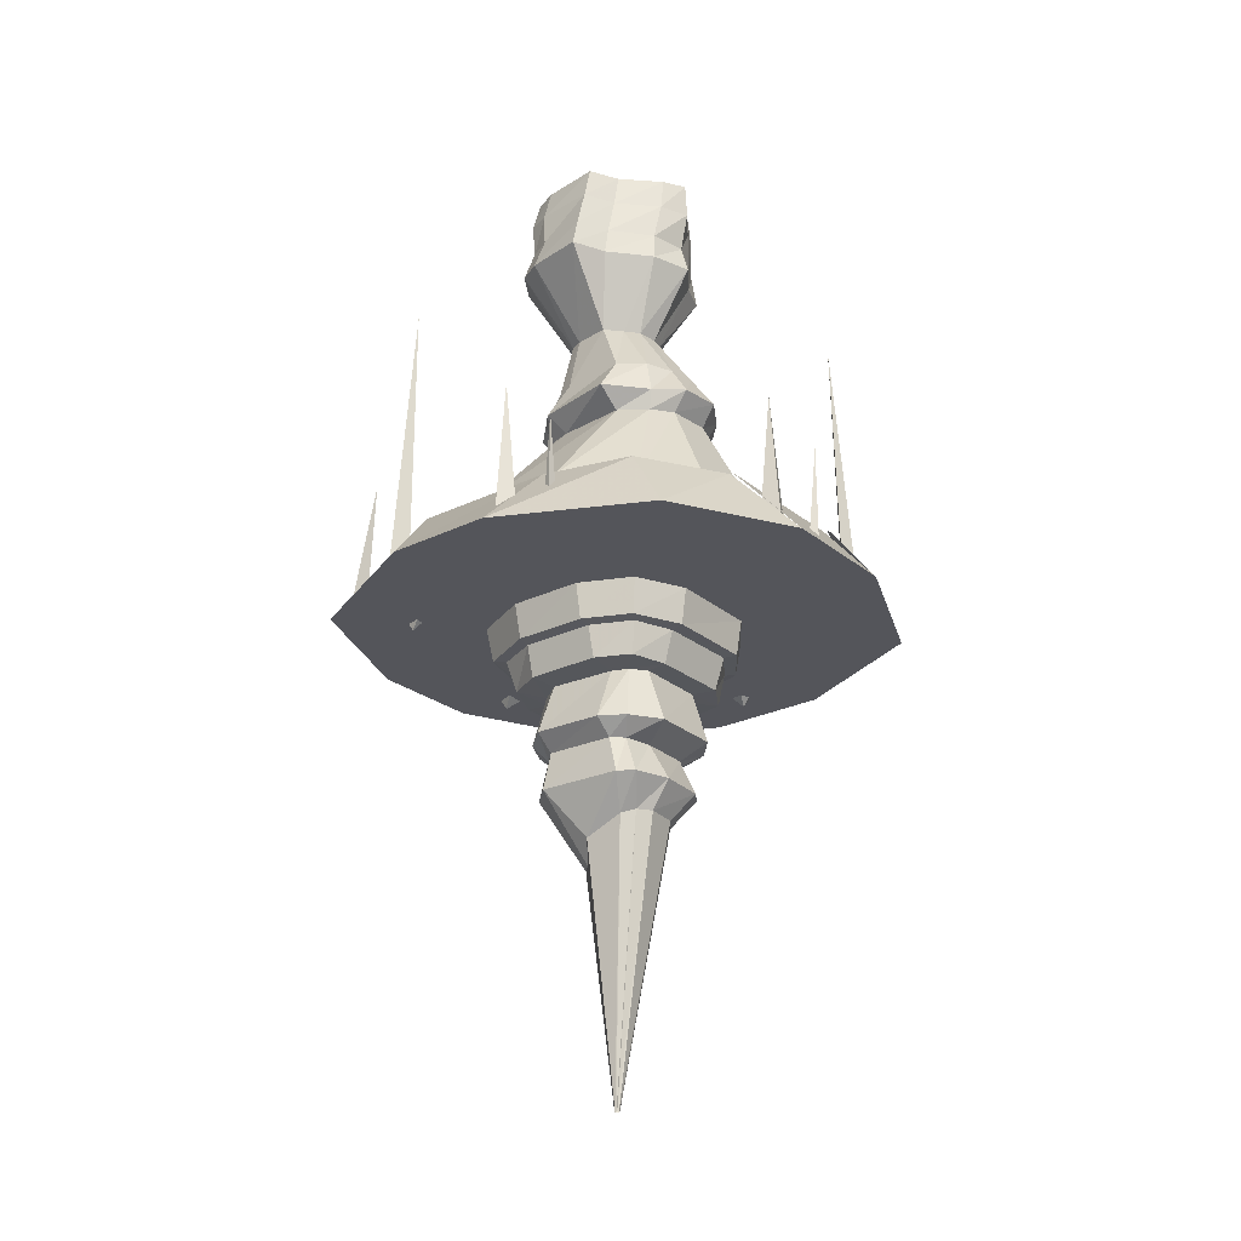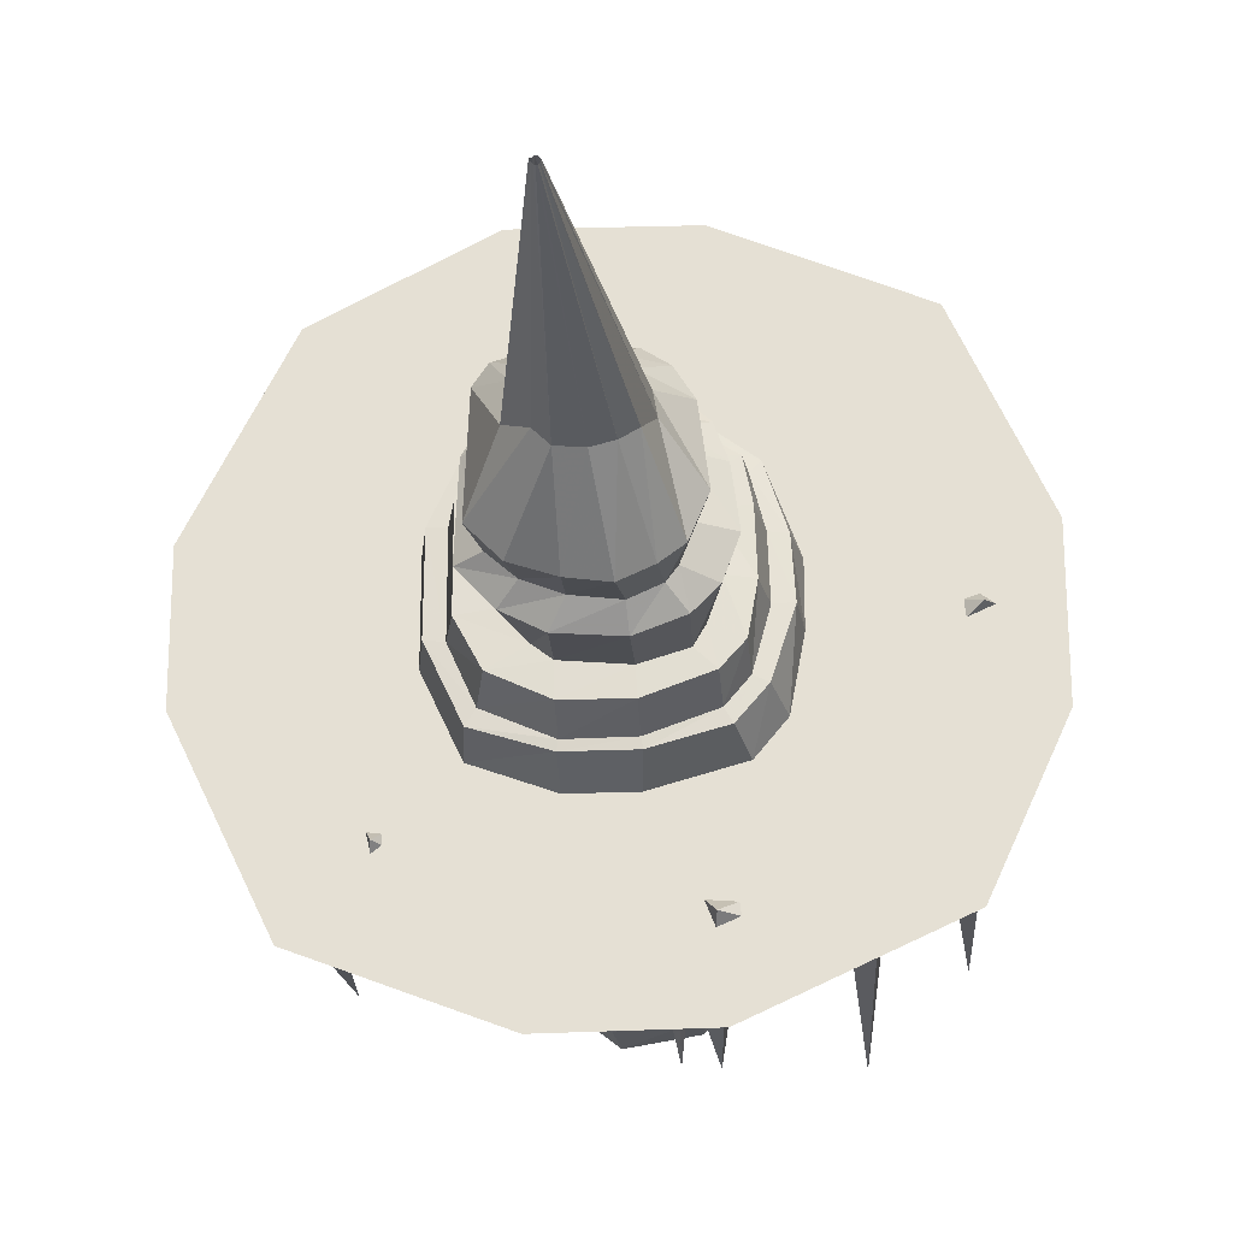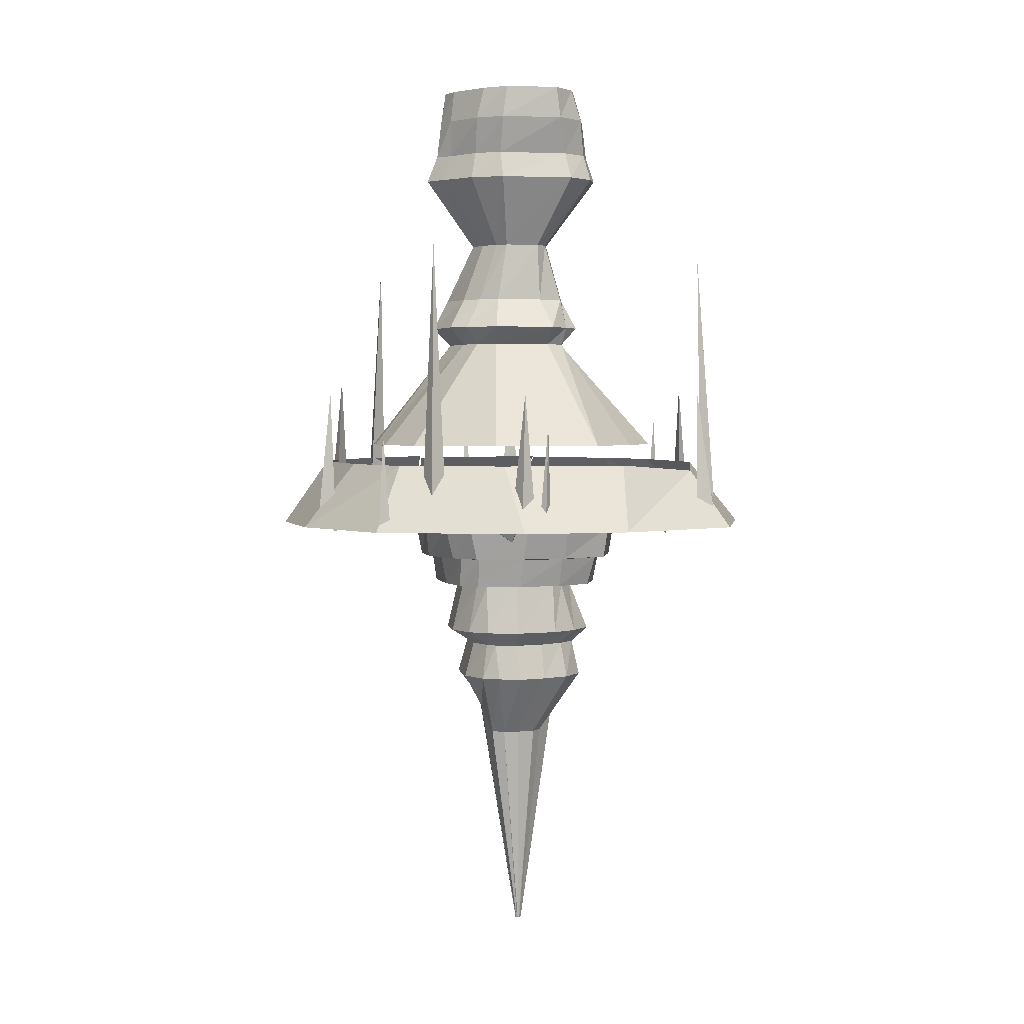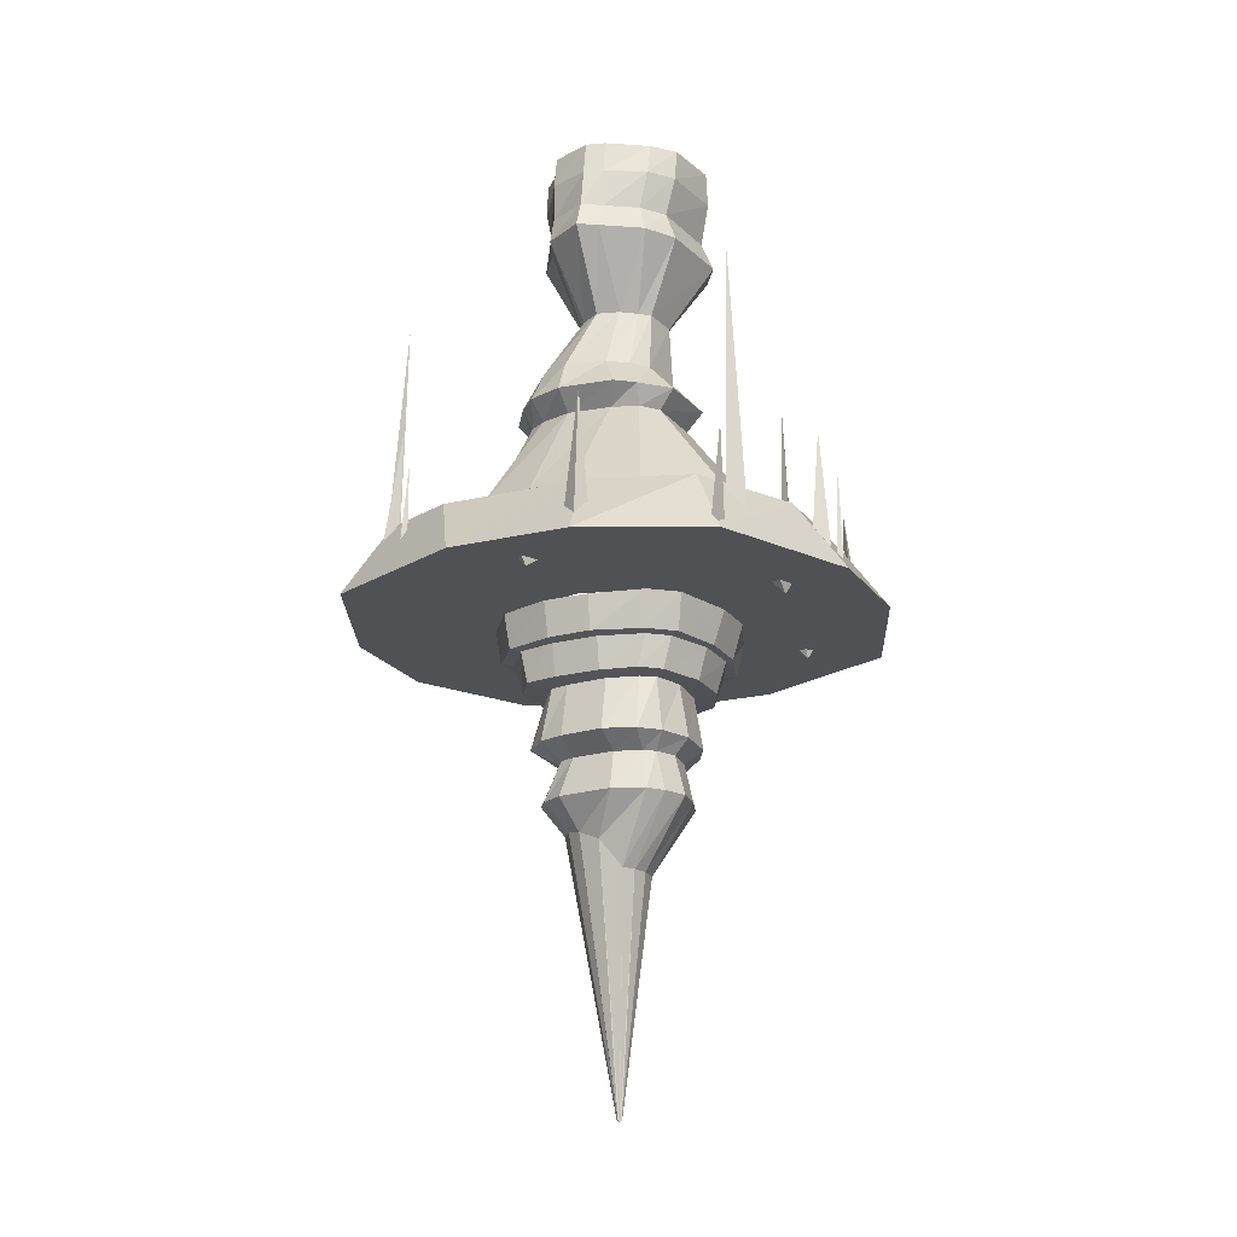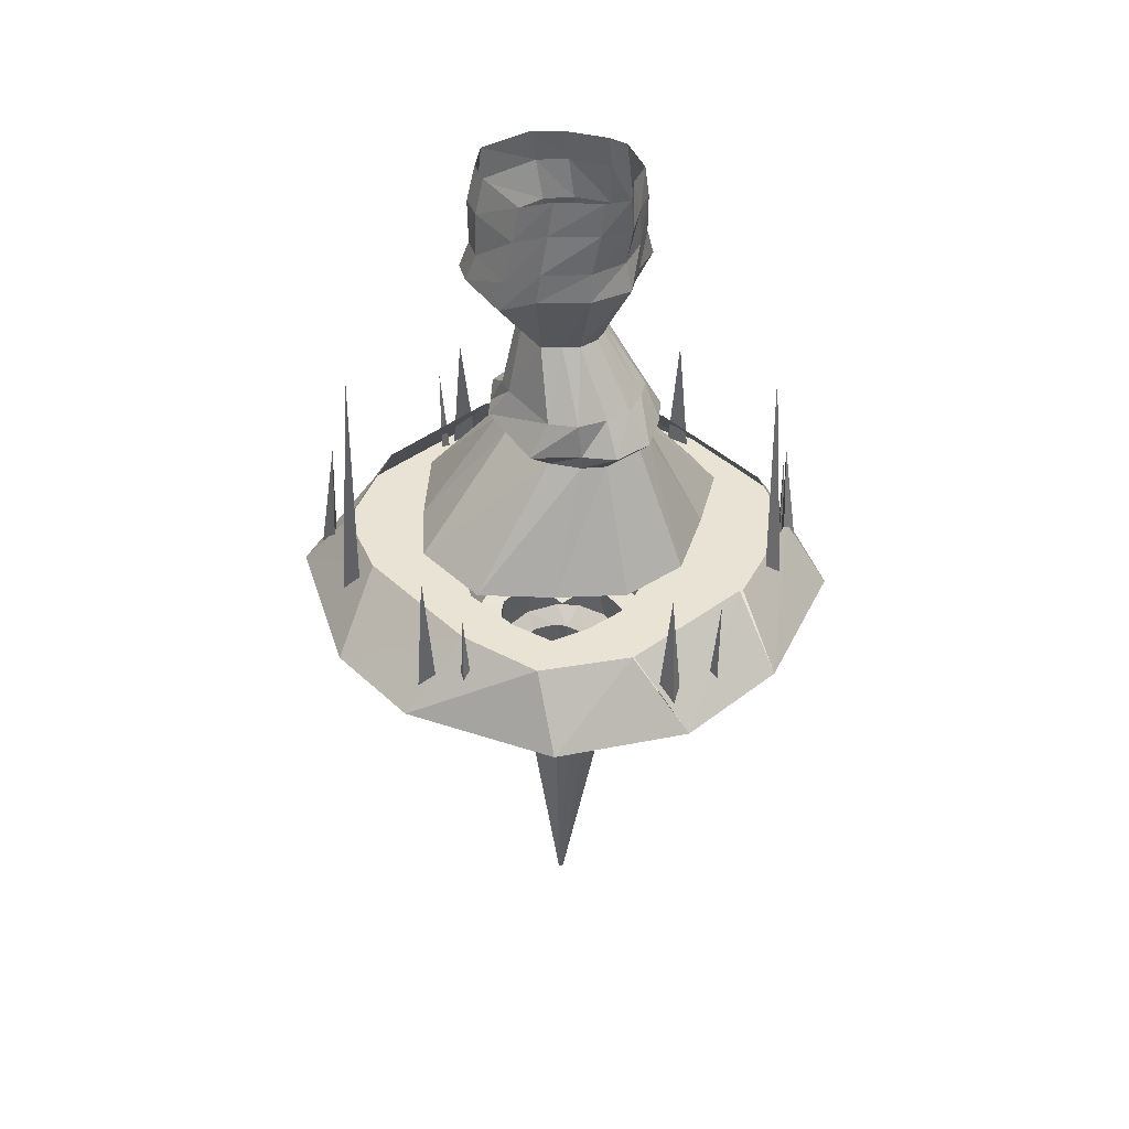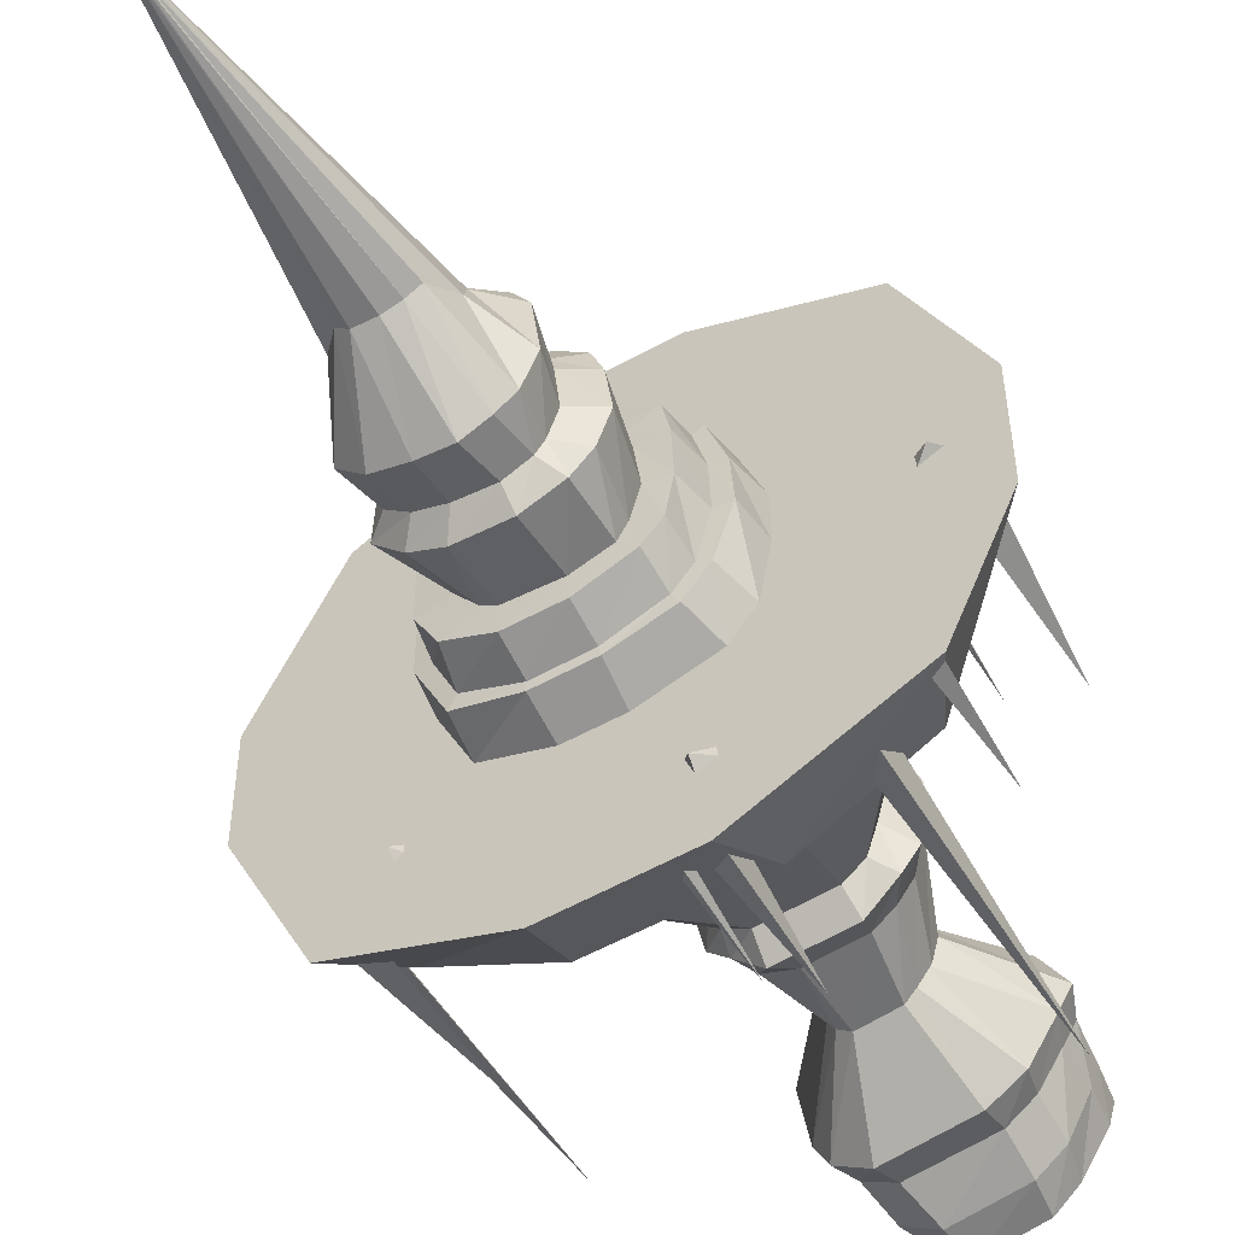
<metadata>
{"format":"obj","ext":"obj","renderer":"f3d","projection":"perspective","resolution":1024,"background":"white","views":[{"elev":-25.0,"azim":-51.8,"up":"+Y"},{"elev":-26.4,"azim":3.6,"up":"+Z"},{"elev":2.9,"azim":163.5,"up":"+Y"},{"elev":-19.5,"azim":114.4,"up":"+Y"},{"elev":42.1,"azim":-42.2,"up":"+Y"},{"elev":-54.7,"azim":30.6,"up":"+Z"}]}
</metadata>
<code>
v 348 -4 -20
v 346 -4 0
v 366 -18 -8
v 362 -4 6
v 378 -4 -6
v -245 -4 -236
v -230 -4 -238
v -239 -18 -250
v -229 -4 -250
v -240 -4 -259
v 85 -8 -317
v 119 -8 -320
v 98 -25 -335
v 121 -8 -335
v 96 -8 -346
v 64 0 -64
v 64 0 64
v -64 0 64
v -64 0 -64
v -132 33 381
v -121 21 413
v -111 258 389
v -92 32 398
v -5 32 401
v -28 23 401
v -14 200 410
v -19 30 414
v 190 52 324
v 224 28 333
v 201 516 305
v 225 52 300
v 280 57 285
v 314 44 285
v 297 280 256
v 308 54 252
v 322 42 236
v 344 33 233
v 329 210 225
v 334 40 222
v -349 34 150
v -364 24 135
v -361 202 144
v -368 32 149
v -388 40 58
v -413 25 79
v -393 265 79
v -388 40 100
v 401 28 -87
v 420 15 -115
v 395 253 -110
v 390 27 -128
v -331 52 -199
v -365 28 -190
v -331 516 -178
v -349 52 -160
v -273 28 -329
v -308 16 -330
v -280 253 -308
v -302 28 -297
v 260 64 -300
v 252 40 -334
v 239 528 -300
v 222 64 -318
v 113 26 -386
v 103 13 -418
v 91 251 -395
v 74 25 -403
v 46 23 -407
v 68 14 -411
v 53 192 -414
v 59 22 -421
v 328 10 -325
v 343 1 -307
v 341 178 -325
v 348 8 -322
v 448 -2 89
v 448 -2 -120
v 348 118 -102
v 351 117 148
v -449 -2 -98
v -450 -2 87
v -331 118 105
v -331 118 -141
v -331 -2 -352
v -277 105 -282
v 355 -2 -329
v 296 118 -266
v -328 -2 336
v -291 118 253
v 336 -2 342
v 296 118 272
v -120 -2 450
v 93 -2 447
v 104 118 342
v -150 121 340
v 106 122 348
v -150 118 337
v -90 -2 -448
v -112 118 -360
v 107 -2 -446
v 120 118 -360
v -132 -2 -144
v -172 -2 -64
v 96 -2 115
v 152 -2 66
v 180 -2 -4
v 152 -2 -124
v 60 -2 -176
v -60 -2 -176
v 17 -2 151
v -75 -2 143
v -142 -2 123
v -166 -2 45
v 62 -126 102
v -60 -126 105
v -60 -218 136
v 62 -218 132
v 26 -126 -121
v 81 -126 -104
v 83 -218 -114
v 26 -218 -136
v 91 -126 80
v 106 -218 91
v 95 -126 -79
v 113 -218 -83
v 100 -126 47
v 122 -218 47
v 110 -127 -27
v 132 -218 -29
v -52 -126 -114
v -51 -218 -130
v -75 -126 -96
v -100 -218 -104
v -86 -126 85
v -112 -218 102
v -97 -126 57
v -137 -218 61
v -104 -126 -56
v -142 -218 -57
v 188 -8 48
v 156 -8 136
v 149 -68 129
v 176 -68 46
v 171 -8 -125
v 188 -8 -32
v 181 -68 -30
v 154 -68 -116
v 134 -8 -171
v 118 -68 -159
v 86 -8 187
v 84 -68 178
v 26 -8 -202
v 30 -68 -184
v -72 -8 191
v -69 -68 180
v -54 -8 -202
v -54 -68 -184
v -150 -8 -166
v -144 -68 -155
v -156 -8 152
v -150 -68 144
v -196 -8 -64
v -187 -68 -60
v -196 -8 64
v -186 -68 65
v 76 -70 157
v 136 -70 115
v 153 -70 48
v 156 -70 -32
v 136 -70 -108
v 108 -70 -142
v -64 -70 157
v -132 -70 132
v -163 -70 63
v -163 -70 -64
v -132 -70 -136
v -52 -70 -172
v 28 -70 -171
v -62 -124 140
v 75 -124 140
v 28 -124 -156
v -52 -124 -155
v 106 -124 -127
v 131 -124 105
v 134 -124 -95
v 142 -124 50
v 145 -124 -31
v -125 -124 123
v -121 -124 -122
v -152 -124 65
v -152 -124 -62
v -77 -245 -86
v -32 -245 -104
v -32 -311 -119
v -85 -311 -101
v 24 -245 -111
v 61 -245 -94
v 57 -311 -108
v 18 -311 -126
v 69 -245 72
v 47 -245 86
v 42 -311 121
v 72 -311 101
v -40 -245 91
v -40 -311 129
v -88 -245 81
v -101 -311 110
v -106 -245 61
v -118 -311 84
v -110 -245 -56
v -124 -311 -60
v 74 -245 -76
v 85 -311 -87
v 81 -245 45
v 95 -311 63
v 89 -245 -31
v 107 -311 -33
v 62 -379 7
v 56 -364 45
v -10 -819 6
v -11 -819 4
v 15 -358 90
v -40 -358 97
v -16 -820 10
v -13 -820 9
v -63 -358 81
v -18 -819 8
v -77 -364 60
v -20 -820 8
v -82 -393 -3
v -21 -819 6
v 39 -358 72
v -11 -819 7
v -51 -427 -26
v -32 -427 -45
v -17 -819 2
v -19 -819 4
v 49 -427 -29
v -12 -819 3
v 28 -427 -41
v -13 -819 1
v 1 -427 -48
v -15 -819 1
v 107 441 -25
v 83 441 -58
v 49 549 -59
v 69 549 -32
v 52 441 -82
v -32 441 -89
v -29 549 -84
v 33 549 -77
v -23 441 131
v 23 441 138
v 19 549 61
v -16 549 57
v 122 441 45
v 79 549 6
v 97 441 99
v 57 549 40
v 67 441 120
v 43 549 52
v -71 441 113
v -39 549 38
v -81 441 -69
v -49 549 -68
v -103 441 72
v -66 549 14
v -92 441 -40
v -58 549 -46
v -74 385 125
v -35 385 170
v 152 385 43
v 142 385 -54
v 130 385 104
v 94 385 139
v 117 385 -86
v 70 385 -133
v 34 385 177
v -43 385 -140
v -84 385 -99
v -140 385 68
v -113 385 -71
v 110 352 -34
v 95 352 -81
v 101 352 95
v 117 352 41
v 81 352 126
v 64 352 -106
v 40 352 148
v -41 352 -111
v -32 352 142
v -67 352 116
v -77 352 -89
v -99 352 69
v -89 352 -48
v 239 153 -146
v 105 153 -253
v 272 153 -40
v 274 153 34
v 258 153 123
v 157 153 190
v -96 153 -259
v 44 153 255
v -76 153 245
v -195 153 -162
v -268 153 72
v -173 153 166
v -268 153 -73
v -77 676 -150
v 57 676 -134
v -38 549 38
v -40 676 107
v -106 676 49
v 31 676 128
v 84 676 90
v 64 549 -32
v 111 676 -100
v 154 676 -32
v 174 676 1
v 135 676 70
v -128 676 -117
v -164 676 24
v -148 676 -77
v 99 725 -85
v 134 724 -32
v 154 725 2
v 120 725 70
v 84 725 91
v 57 725 -116
v 31 725 114
v -71 725 -130
v -33 725 102
v -97 725 49
v -118 725 -102
v -152 725 24
v -136 725 -64
v 146 792 1
v 121 792 70
v 135 792 -32
v 100 792 -100
v 84 792 90
v 31 792 128
v 57 792 -134
v -55 792 -150
v -19 792 107
v -80 792 49
v -107 792 -117
v -133 792 24
v -123 792 -77
v -11 850 107
v -68 850 49
v -47 850 -150
v 49 850 -134
v 26 850 128
v 67 850 90
v 86 850 -100
v 128 850 -32
v 137 850 1
v 111 850 70
v -88 850 -117
v -118 850 24
v -105 850 -77
f 1 2 3
f 2 4 3
f 4 5 3
f 5 1 3
f 6 7 8
f 7 9 8
f 9 10 8
f 10 6 8
f 11 12 13
f 12 14 13
f 14 15 13
f 15 11 13
f 16 17 18 19
f 20 21 22
f 21 23 22
f 23 20 22
f 24 25 26
f 25 27 26
f 27 24 26
f 28 29 30
f 29 31 30
f 31 28 30
f 32 33 34
f 33 35 34
f 35 32 34
f 36 37 38
f 37 39 38
f 39 36 38
f 40 41 42
f 41 43 42
f 43 40 42
f 44 45 46
f 45 47 46
f 47 44 46
f 48 49 50
f 49 51 50
f 51 48 50
f 52 53 54
f 53 55 54
f 55 52 54
f 56 57 58
f 57 59 58
f 59 56 58
f 60 61 62
f 61 63 62
f 63 60 62
f 64 65 66
f 65 67 66
f 67 64 66
f 68 69 70
f 69 71 70
f 71 68 70
f 72 73 74
f 73 75 74
f 75 72 74
f 76 77 78 79
f 80 81 82 83
f 84 80 83 85
f 77 86 87 78
f 81 88 89 82
f 90 76 79 91
f 92 93 94 95
f 93 90 91 96
f 88 92 97 89
f 98 84 85 99
f 100 98 99 101
f 86 100 101 87
f 84 102 103 80
f 90 104 105 76
f 76 105 106 77
f 77 106 107 86
f 86 107 108 100
f 100 108 109 98
f 98 109 102 84
f 93 110 104 90
f 92 111 110 93
f 88 112 111 92
f 81 113 112 88
f 80 103 113 81
f 114 115 116 117
f 118 119 120 121
f 122 114 117 123
f 119 124 125 120
f 126 122 123 127
f 128 126 127 129
f 124 128 129 125
f 130 118 121 131
f 132 130 131 133
f 115 134 135 116
f 134 136 137 135
f 136 138 139 137
f 138 132 133 139
f 140 141 142 143
f 144 145 146 147
f 145 140 143 146
f 148 144 147 149
f 141 150 151 142
f 152 148 149 153
f 150 154 155 151
f 156 152 153 157
f 158 156 157 159
f 154 160 161 155
f 162 158 159 163
f 160 164 165 161
f 164 162 163 165
f 142 151 166 167
f 143 142 167 168
f 146 143 168 169
f 147 146 169 170
f 149 147 170 171
f 151 155 172 166
f 155 161 173 172
f 161 165 174 173
f 165 163 175 174
f 163 159 176 175
f 159 157 177 176
f 157 153 178 177
f 153 149 171 178
f 166 172 179 180
f 177 178 181 182
f 178 171 183 181
f 167 166 180 184
f 171 170 185 183
f 168 167 184 186
f 170 169 187 185
f 169 168 186 187
f 172 173 188 179
f 176 177 182 189
f 173 174 190 188
f 175 176 189 191
f 174 175 191 190
f 192 193 194 195
f 196 197 198 199
f 200 201 202 203
f 193 196 199 194
f 201 204 205 202
f 204 206 207 205
f 206 208 209 207
f 208 210 211 209
f 210 192 195 211
f 197 212 213 198
f 214 200 203 215
f 212 216 217 213
f 216 214 215 217
f 218 219 220 221
f 222 223 224 225
f 223 226 227 224
f 226 228 229 227
f 228 230 231 229
f 232 222 225 233
f 219 232 233 220
f 234 235 236 237
f 230 234 237 231
f 238 218 221 239
f 240 238 239 241
f 242 240 241 243
f 235 242 243 236
f 202 205 223 222
f 215 203 232 219
f 217 215 219 218
f 213 217 218 238
f 198 213 238 240
f 203 202 222 232
f 199 198 240 242
f 194 199 242 235
f 205 207 226 223
f 207 209 228 226
f 209 211 230 228
f 211 195 234 230
f 195 194 235 234
f 117 116 204 201
f 123 117 201 200
f 127 123 200 214
f 125 129 216 212
f 129 127 214 216
f 120 125 212 197
f 121 120 197 196
f 131 121 196 193
f 133 131 193 192
f 116 135 206 204
f 139 133 192 210
f 135 137 208 206
f 137 139 210 208
f 181 183 119 118
f 182 181 118 130
f 189 182 130 132
f 183 185 124 119
f 185 187 128 124
f 188 190 136 134
f 179 188 134 115
f 191 189 132 138
f 190 191 138 136
f 184 180 114 122
f 186 184 122 126
f 187 186 126 128
f 180 179 115 114
f 244 245 246 247
f 248 249 250 251
f 252 253 254 255
f 245 248 251 246
f 256 244 247 257
f 258 256 257 259
f 260 258 259 261
f 253 260 261 254
f 262 252 255 263
f 249 264 265 250
f 266 262 263 267
f 264 268 269 265
f 268 266 267 269
f 270 271 252 262
f 272 273 244 256
f 274 272 256 258
f 275 274 258 260
f 276 277 248 245
f 278 275 260 253
f 277 279 249 248
f 271 278 253 252
f 279 280 264 249
f 281 270 262 266
f 282 281 266 268
f 273 276 245 244
f 280 282 268 264
f 283 284 276 273
f 285 286 272 274
f 287 285 274 275
f 286 283 273 272
f 284 288 277 276
f 289 287 275 278
f 288 290 279 277
f 291 289 278 271
f 292 291 271 270
f 290 293 280 279
f 294 292 270 281
f 293 295 282 280
f 295 294 281 282
f 296 297 288 284
f 298 296 284 283
f 299 298 283 286
f 300 299 286 285
f 301 300 285 287
f 297 302 290 288
f 303 301 287 289
f 304 303 289 291
f 302 305 293 290
f 306 307 292 294
f 305 308 295 293
f 307 304 291 292
f 308 306 294 295
f 251 250 309 310
f 311 255 312 313
f 255 254 314 312
f 254 261 315 314
f 316 246 317 318
f 259 257 319 320
f 246 251 310 317
f 257 316 318 319
f 250 265 321 309
f 269 267 322 323
f 265 269 323 321
f 267 311 313 322
f 261 259 320 315
f 318 317 324 325
f 320 319 326 327
f 319 318 325 326
f 315 320 327 328
f 317 310 329 324
f 314 315 328 330
f 310 309 331 329
f 312 314 330 332
f 313 312 332 333
f 309 321 334 331
f 322 313 333 335
f 321 323 336 334
f 323 322 335 336
f 327 326 337 338
f 326 325 339 337
f 325 324 340 339
f 328 327 338 341
f 330 328 341 342
f 324 329 343 340
f 329 331 344 343
f 332 330 342 345
f 333 332 345 346
f 331 334 347 344
f 335 333 346 348
f 334 336 349 347
f 336 335 348 349
f 346 345 350 351
f 343 344 352 353
f 345 342 354 350
f 342 341 355 354
f 339 340 356 357
f 338 337 358 359
f 337 339 357 358
f 341 338 359 355
f 340 343 353 356
f 344 347 360 352
f 348 346 351 361
f 347 349 362 360
f 349 348 361 362

</code>
